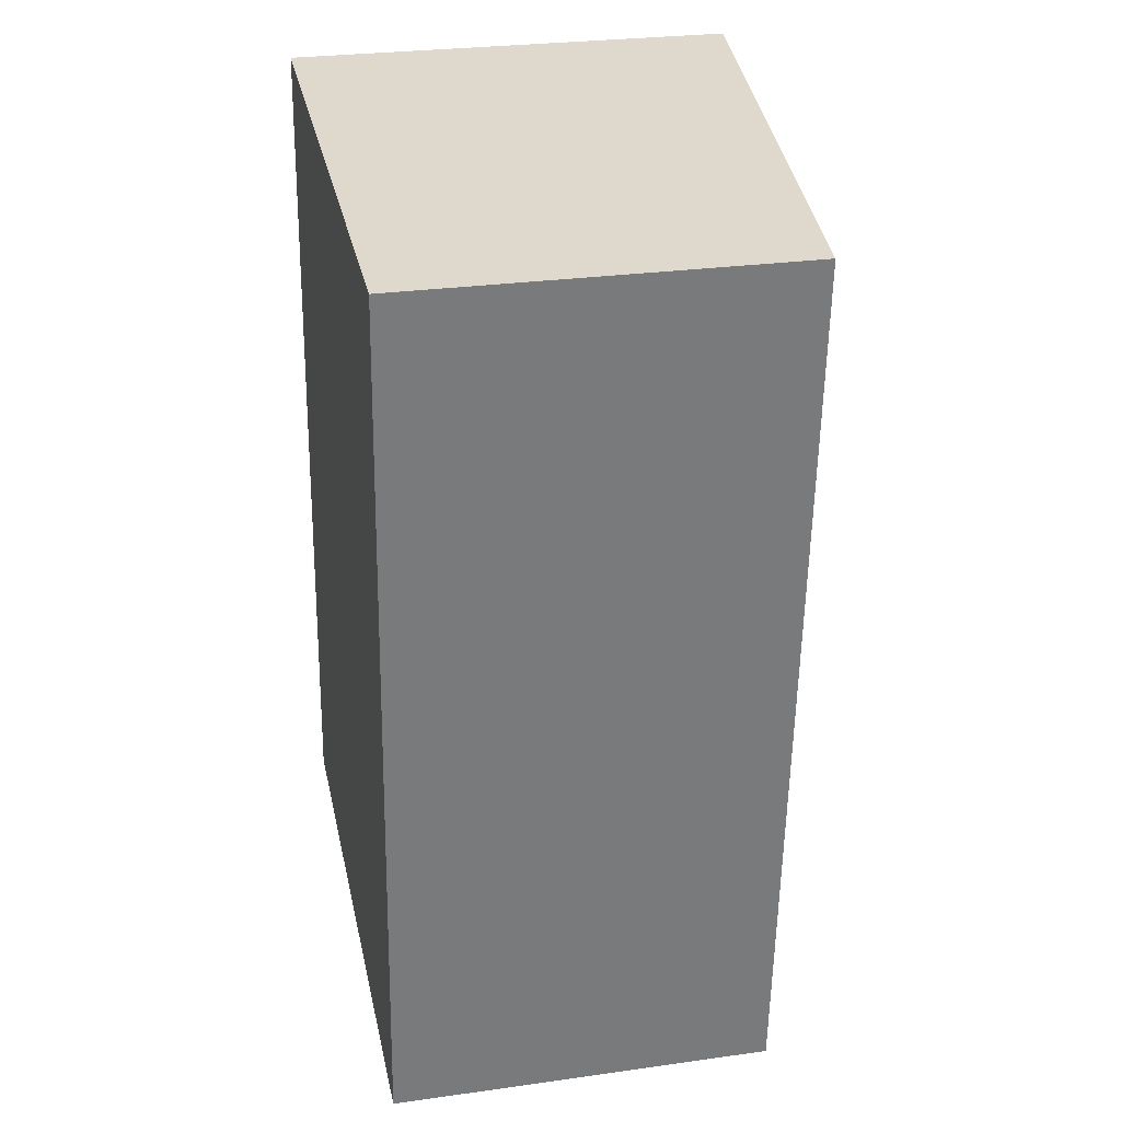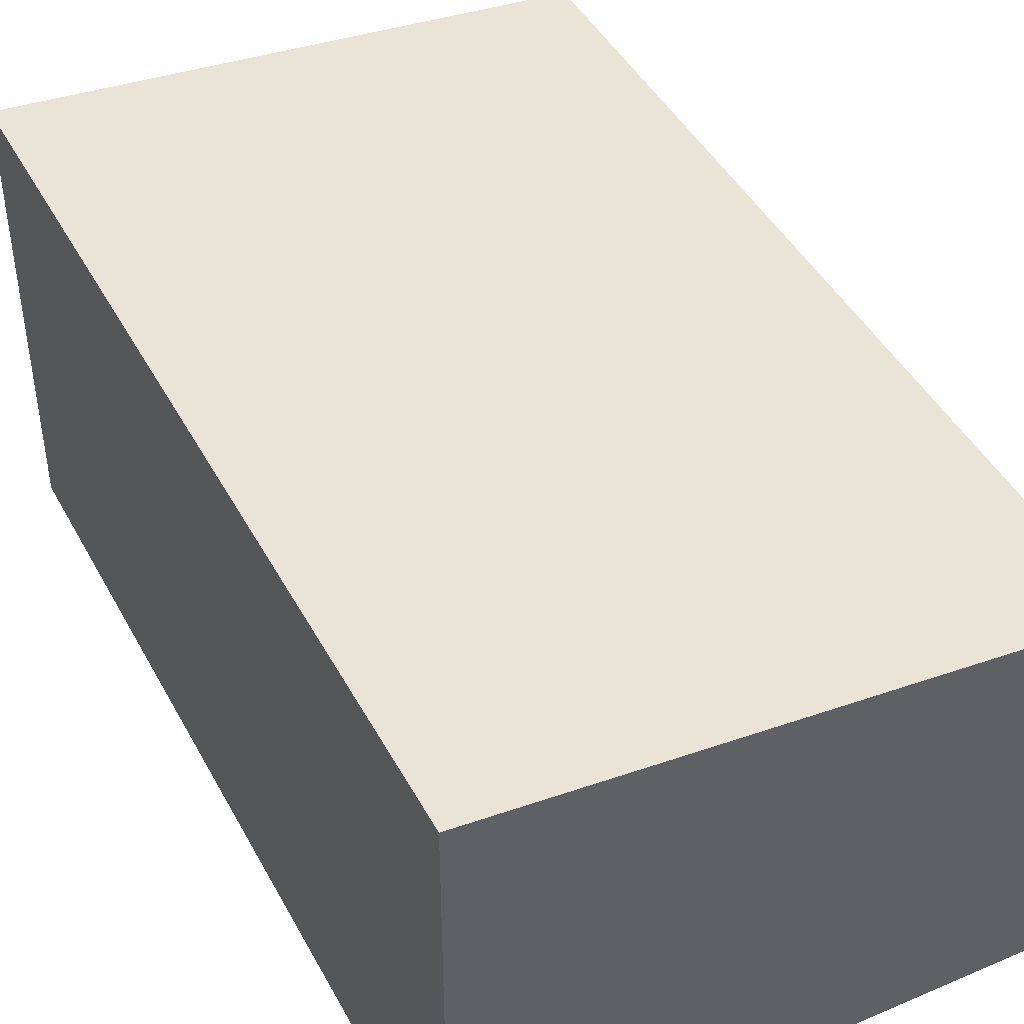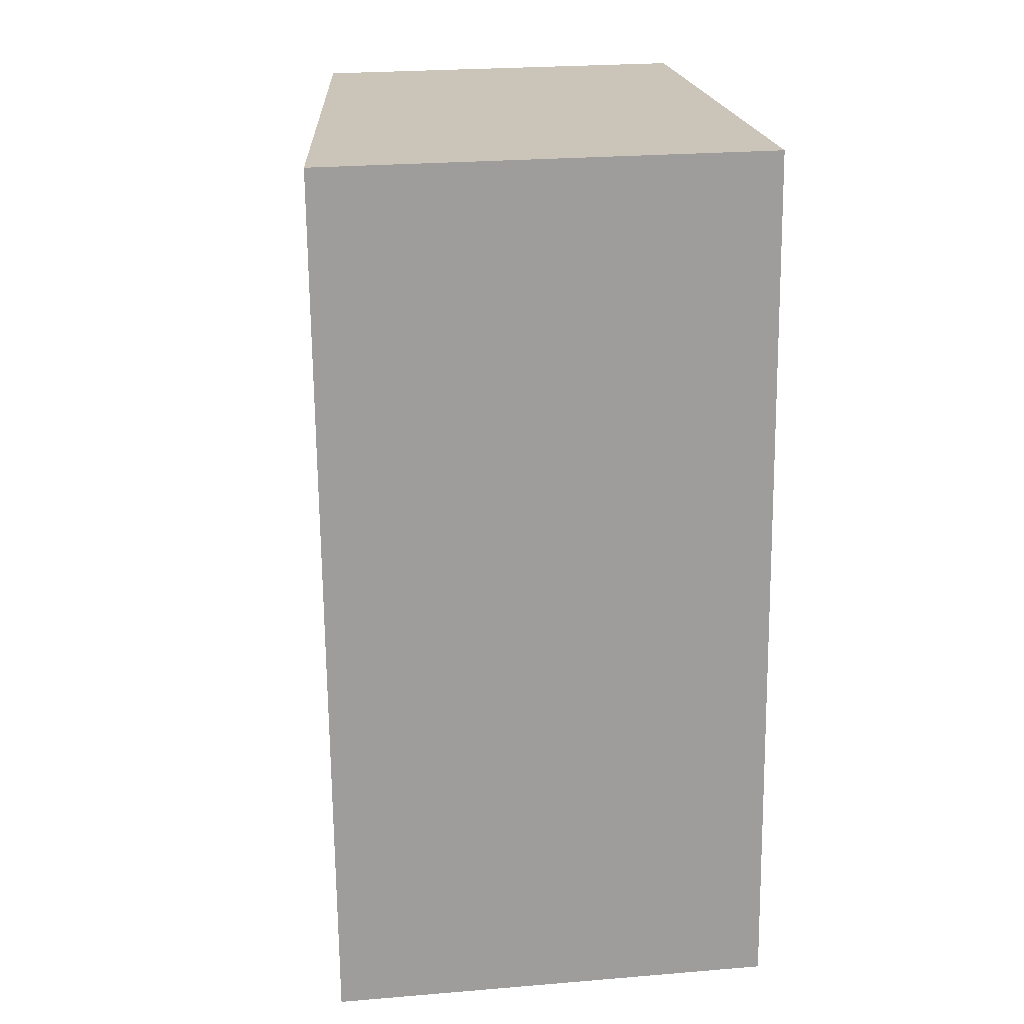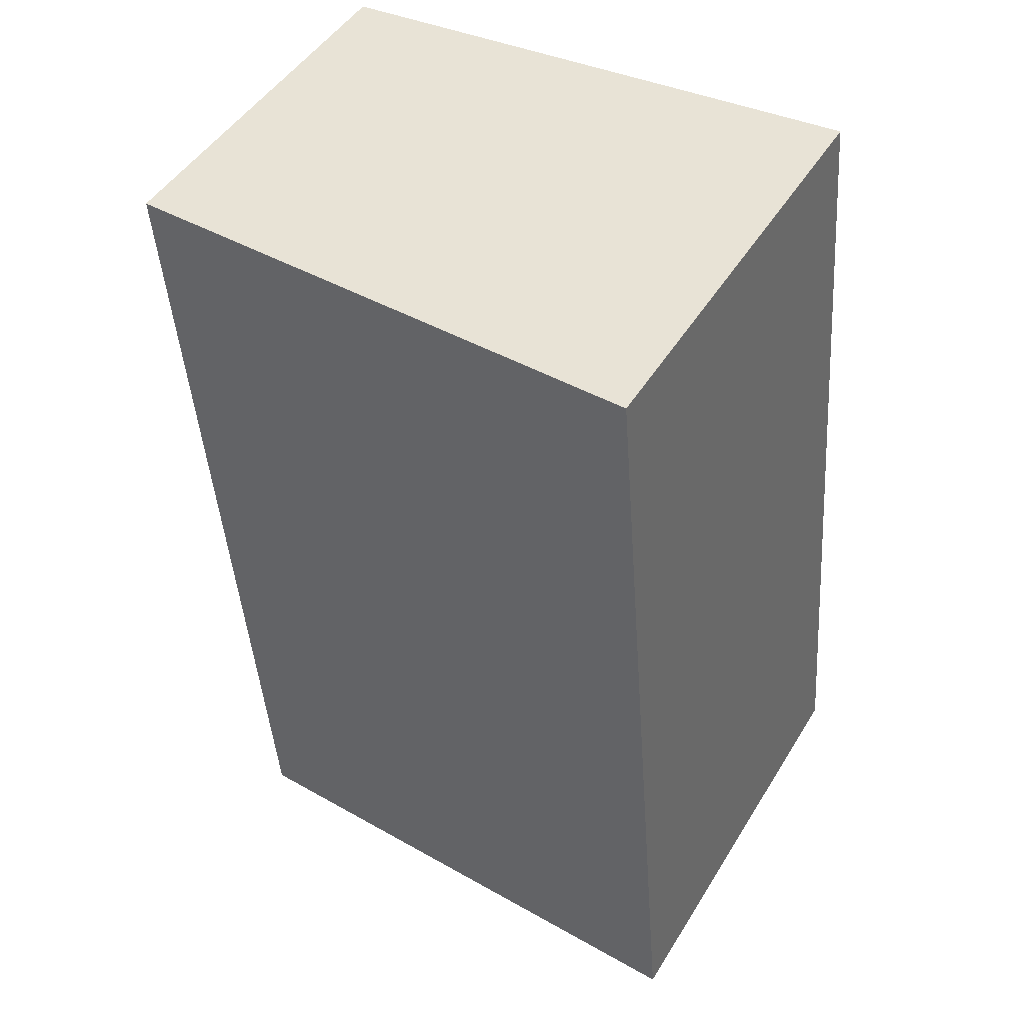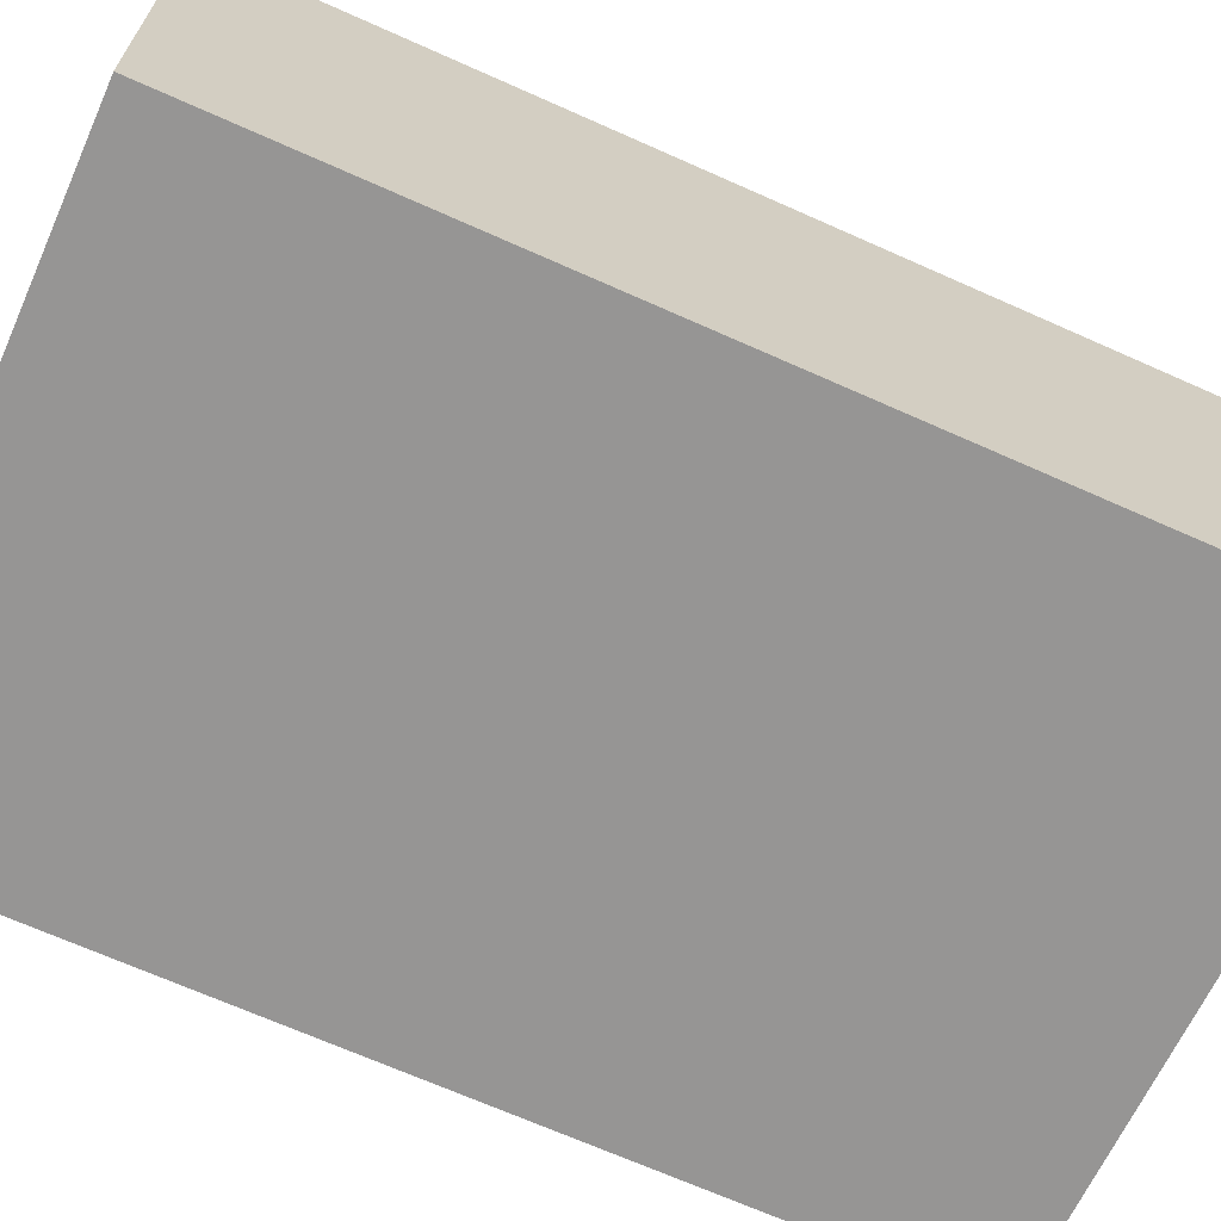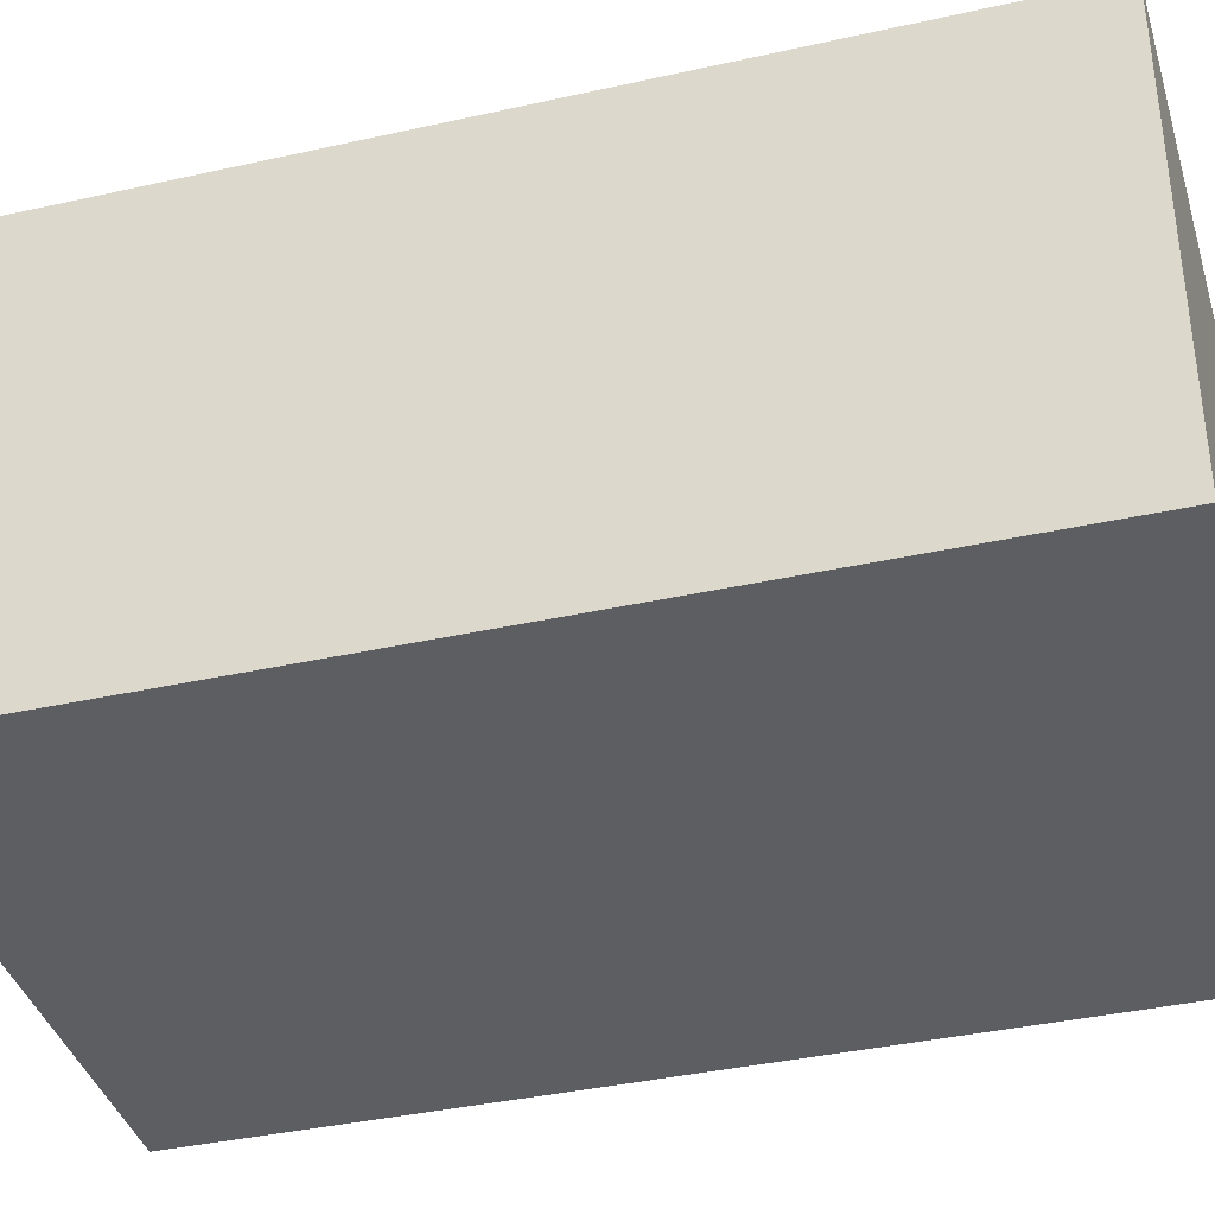
<metadata>
{"format":"obj","ext":"obj","renderer":"f3d","projection":"perspective","resolution":1024,"background":"white","views":[{"elev":27.6,"azim":77.9,"up":"+Z"},{"elev":44.7,"azim":-22.1,"up":"+Y"},{"elev":24.7,"azim":-97.8,"up":"+Z"},{"elev":47.1,"azim":-150.0,"up":"+Z"},{"elev":-67.6,"azim":70.5,"up":"+Y"},{"elev":-37.4,"azim":-69.1,"up":"+Y"}]}
</metadata>
<code>
v  0 2.908 1.781e-16
v  4.099 2.53 5.417
v  3.625 2.53 -0.386
v  0.481 2.907 5.691
v  0 0 0
v  3.625 2.364e-17 -0.386
v  0.481 -3.485e-16 5.691
v  4.099 -3.317e-16 5.417
g defaultobject
f 1 2 3
f 2 1 4
f 3 5 1
f 5 3 6
f 5 4 1
f 4 5 7
f 7 2 4
f 2 7 8
f 8 3 2
f 3 8 6
f 8 5 6
f 5 8 7

</code>
